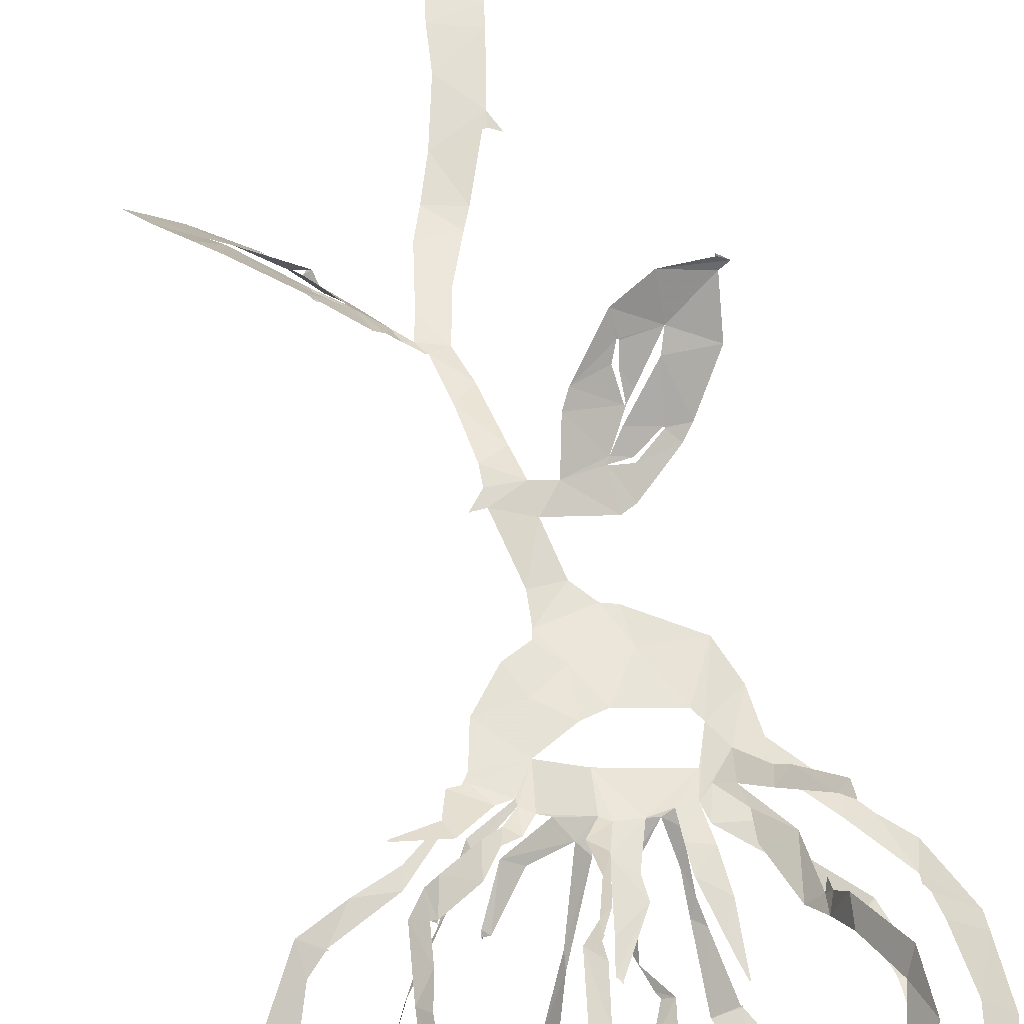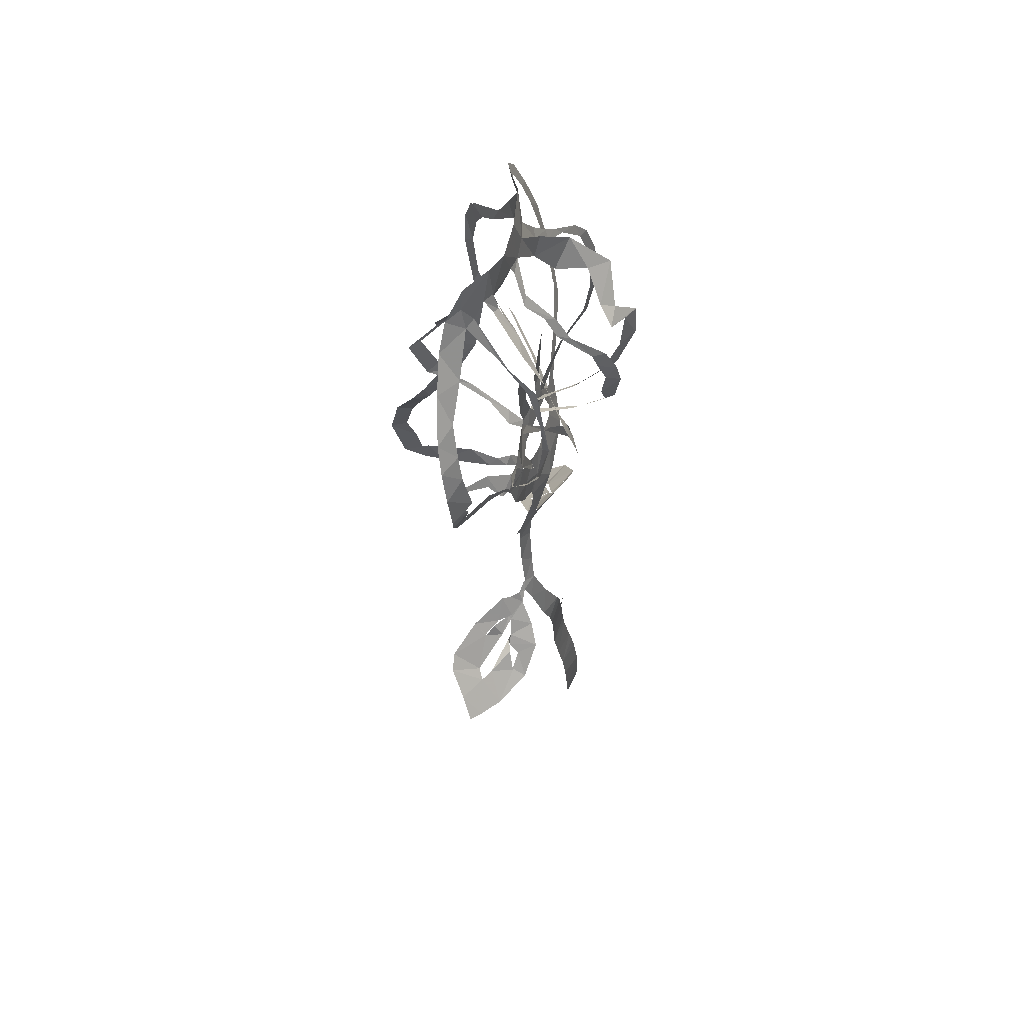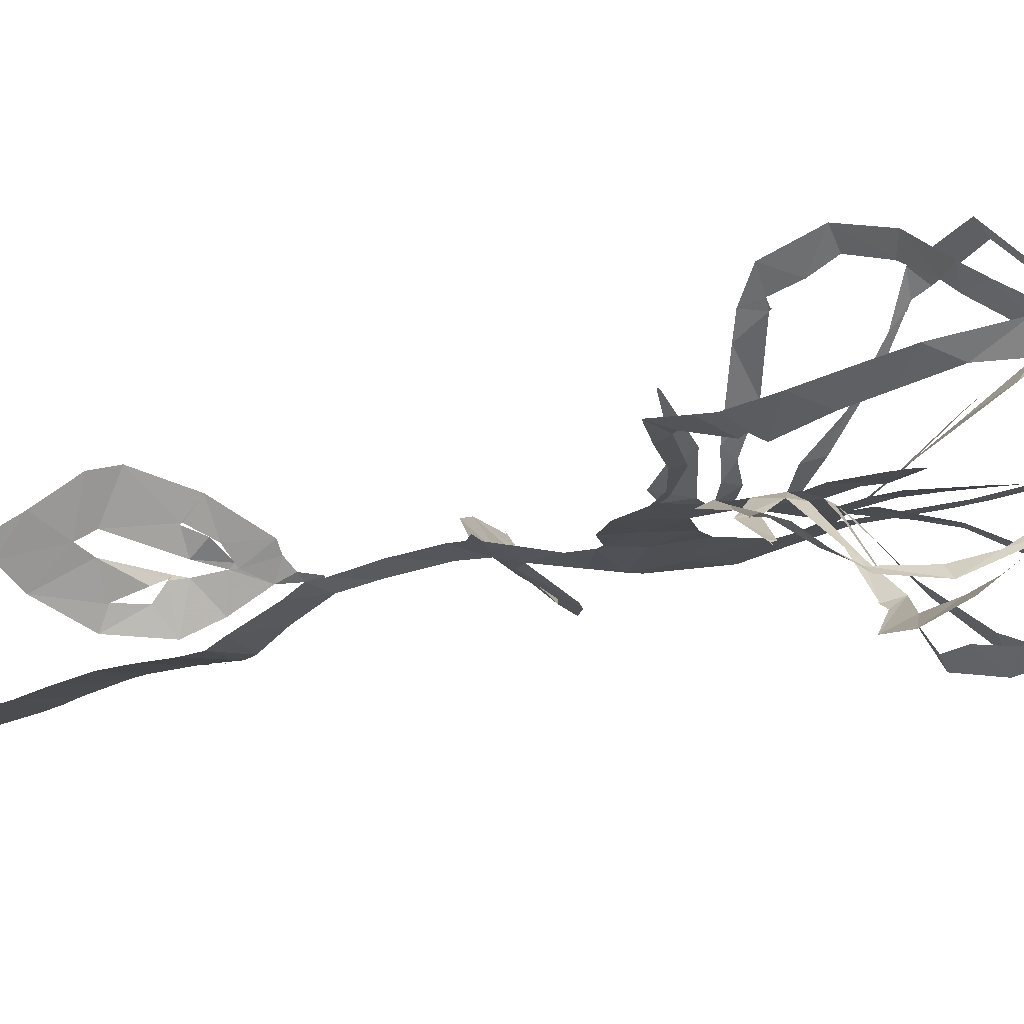
<metadata>
{"format":"obj","ext":"obj","renderer":"f3d","projection":"perspective","resolution":1024,"background":"white","views":[{"elev":67.3,"azim":168.8,"up":"+Z"},{"elev":59.5,"azim":111.4,"up":"+Y"},{"elev":-9.7,"azim":130.2,"up":"+Z"}]}
</metadata>
<code>
v -17.66 10.66 4.899
v -17.62 9.443 4.506
v -15.66 4.627 2.773
v -13.9 2.705 2.111
v -12.74 1.213 1.73
v -9.433 -2.873 0.8423
v -9.116 -6.112 0.2257
v -8.055 -9.421 -0.7323
v -3.774 -12.39 -1.45
v -2.746 -12.7 -1.495
v -1.363 -14.2 -1.304
v -0.5346 -17.8 -0.7043
v -5.004 -17.74 -2.348
v -6.033 -18.31 -2.499
v -9.151 -21.21 -2.286
v -9.925 -22.18 -1.971
v -12.26 -25.61 -0.1531
v -12.53 -28.73 2.504
v -13.29 -29.06 2.8
v -12.37 -29.2 3.734
v -12.39 -29.12 3.555
v -12.49 -29.1 3.499
v -9.012 -28.73 4.076
v -6.193 -27.28 3.44
v -3.394 -24.02 1.461
v -2.772 -22.89 0.9006
v -2.049 -19.69 -0.6886
v -0.2993 -19.84 -0.2427
v 0.3065 -22.05 -0.2832
v 1.287 -26.36 -0.955
v 2.109 -28.98 -1.571
v 1.257 -33.16 -2.854
v -0.09336 -36.92 -3.994
v -0.7192 -38.44 -4.106
v -2.32 -42.88 -3.77
v -2.617 -42.92 -3.75
v -3.482 -42.4 -3.662
v -3.44 -42.44 -3.668
v -2.74 -44 -3.697
v -3.73 -49.2 -3.69
v -3.954 -50.85 -3.808
v -4.873 -55.77 -4.337
v -5.283 -57.8 -4.63
v -5.573 -60.02 -4.904
v -5.938 -64.33 -5.352
v -5.897 -68.27 -5.567
v -5.486 -68.72 -5.551
v -2.919 -69.04 -5.338
v -2.622 -68.62 -5.315
v -2.385 -66.7 -5.285
v -2.094 -62.17 -4.989
v -1.826 -58.52 -4.617
v -1.203 -54.7 -4.159
v -0.4551 -50.2 -3.743
v -0.2038 -46.9 -3.64
v 0.9267 -42.15 -3.787
v 2.007 -38.9 -3.819
v 2.837 -36.49 -3.291
v 3.639 -31.5 -1.867
v 4.087 -29.42 -1.14
v 5.214 -30.56 -1.279
v 6.539 -32.82 -2.994
v 8.192 -34.72 -4.226
v 11.23 -37.81 -3.965
v 15.07 -39.38 -2.088
v 17.25 -39.65 -0.5221
v 18.32 -39.71 0.363
v 18.42 -39.69 0.4859
v 16.87 -37.61 2.025
v 15 -35.18 4.112
v 13.48 -33.85 4.519
v 9.736 -31.5 3.204
v 6.227 -29.49 0.9791
v 5.586 -29.63 0.1601
v 4.747 -29.33 -0.6722
v 3.606 -28.43 -0.8189
v 3.456 -28.47 -0.9208
v 2.713 -24.86 -0.1501
v 2.127 -21.03 0.3383
v 2.137 -19.63 0.3176
v 3.124 -18.4 0.4137
v 3.186 -18.3 0.4182
v 3.003 -18.36 0.3806
v 2.12 -18.49 0.1855
v 0.9574 -13.9 -0.7615
v 1.057 -11.67 -0.8011
v 1.243 -11.01 -0.7175
v 3.074 -10.05 -0.5117
v 5.273 -7.262 -0.3513
v 5.947 -4.262 -0.01882
v 7.399 -2.067 0.2785
v 10.26 0.317 0.7206
v 13.21 1.714 1.324
v 16.33 3.467 1.876
v 19.26 8.66 0.9833
v 19.86 10.67 0.7543
v 19.63 14.16 1.33
v 18.76 17.38 2.176
v 17.35 19.96 3.083
v 14.27 23.77 4.292
v 11.64 26.92 5.083
v 9.759 29.5 5.144
v 7.816 32.6 4.062
v 5.189 33.25 2.454
v 2.682 32.67 1.941
v -0.4757 33.6 2.185
v -4.083 34.32 3.166
v -7.674 32.08 5.33
v -11.14 29.08 6.989
v -14.32 25.15 7.56
v -16.39 20.5 7.081
v -17.8 15.51 6.189
v -7.656 -2.631 0.7519
v -9.298 -0.6447 2.759
v -10.07 -0.2159 3.565
v -12.36 2.068 6.641
v -12.36 3.45 7.448
v -12.29 3.468 7.409
v -11.61 2.665 6.468
v -8.97 0.7561 3.323
v -7.372 -0.369 1.677
v -9.391 3.854 5.441
v -9.611 8.104 8.067
v -9.817 7.436 8.637
v -15.17 6.573 3.15
v -12.23 2.545 1.946
v -8.371 -2.042 0.9173
v -5.35 -0.08795 0.7679
v -5.716 2.545 1.187
v -5.985 5.392 1.224
v -5.877 9.857 1.05
v -5.814 9.878 1.049
v -5.363 8.369 1.109
v -4.223 3.922 1.199
v -4.108 1.979 1.075
v -4.073 0.01093 0.7895
v -4.276 0.8897 0.08143
v -4.517 3.837 -2.91
v -4.936 5.114 -4.317
v -6.041 8.778 -7.406
v -12.34 6.857 -1.288
v -9.346 4.152 0.1826
v -5.699 1.23 0.873
v -2.457 0.3214 0.9624
v -1.574 3.214 1.131
v -1.735 4.819 1.134
v 0.4059 8.591 1.127
v 0.4401 8.785 1.132
v 0.4884 8.746 1.146
v 0.7857 8.342 1.152
v 0.4037 6.29 1.246
v -0.2046 2.123 1.267
v -0.7466 0.2242 1.103
v -0.1724 2.256 2.598
v 0.6701 6.325 6.595
v 1.562 8.295 8.792
v 1.509 8.332 8.791
v -1.739 7.215 -7.115
v -0.7602 5.703 -4.534
v -0.6934 2.712 -0.5544
v 1.308 0.6941 0.4482
v 3.946 1.105 -0.8368
v 6.328 3.868 -2.666
v 6.752 3.82 -2.809
v 6.745 3.915 -2.955
v 6.848 3.82 -2.825
v 6.768 3.474 -2.615
v 5.186 0.404 -1.053
v 2.2 -0.8215 0.5028
v 2.974 -1.191 0.3144
v 3.925 0.02362 0.787
v 5.167 0.6372 1.818
v 6.571 3.1 4.288
v 9.282 5.712 7.876
v 4.519 8.491 -5.86
v 2.786 5.294 -2.702
v 3.842 -2.275 0.1008
v 4.965 -2.065 0.2515
v 7.37 -0.06679 2.247
v 10.79 0.2287 4.575
v 10.86 0.207 4.604
v 10.91 0.1117 4.588
v 7.884 -1.26 1.9
v 7.285 -3.383 0.4816
v 6.032 -3.569 0.03572
v 6.566 -2.559 0.1423
v 10.47 1.663 0.6927
v 14.82 4.112 1.298
v 14.71 4.227 1.235
v 10.76 5.516 -2.251
v 9.035 3.292 -1.474
v 6.707 -0.8848 -0.6382
v -8.288 -22.02 -1.603
v -8.208 -22.05 -1.55
v -6.318 -20.67 -1.71
v -4.719 -20.3 -1.255
v -4.821 -20.27 -1.302
v -6.353 -20.32 -1.747
v -8.293 -21.96 -1.64
v -6.485 -26 2.06
v -6.385 -26 2.091
v -5.897 -24.92 1.332
v -6.244 -23.1 -0.1619
v -6.306 -23.13 -0.1706
v -6.358 -23.19 -0.1436
v -6.257 -24.73 1.1
v -6.533 -25.94 1.972
v 10.08 -32.88 1.692
v 10 -32.81 1.706
v 8.119 -31.84 0.7691
v 6.896 -31.63 -0.5291
v 7.146 -31.66 -0.2267
v 8.964 -31.83 0.9745
v 10.07 -32.93 1.595
v 11.36 -37.07 -2.416
v 10 -35.21 -1.482
v 9.063 -34.77 -1.023
v 9.306 -34.57 -1.157
v 9.626 -35.48 -2.404
v 11.27 -36.97 -2.353
v -6.63 -4.486 0.2508
v -6.07 -5.43 -0.03249
v -2.003 -6.378 -0.3493
v -0.2864 -5.941 -0.3056
v 2.569 -4.345 -0.1844
v -0.27 -3.043 0.5424
v -5.763 -1.939 0.5366
v -9.938 8.256 8.779
v -10.41 9.036 10.76
v -12.65 12.71 12.63
v -12.92 16.57 12.57
v -11.28 20.81 11.24
v -10.91 21.33 10.87
v -10.72 21.74 10.64
v -8.243 24.95 6.873
v -7.559 27.73 5.504
v -5.747 31.7 3.892
v -9.201 29.07 5.738
v -11.62 26.94 6.61
v -14.05 22.68 6.656
v -15.64 18.42 6.2
v -16.31 14.14 5.35
v -15.79 9.432 4.051
v -15.46 7.662 3.492
v -3.593 30.28 2.5
v -6.301 27.04 4.441
v -8.624 22.82 7.619
v -9.784 21.08 9.325
v -11.16 18.21 10.56
v -12.02 14.01 11.4
v -10.34 10.87 10.11
v -9.555 9.353 8.272
v -8.616 8.175 6.98
v -7.442 3.71 4.023
v -7.599 1.475 2.995
v -6.225 -0.9188 0.7959
v -8.711 1.514 0.5391
v -10.15 3.636 0.06517
v -13.38 6.072 -1.472
v -14.97 10.26 -1.924
v -15.19 14.68 -1.453
v -14.32 18.26 -0.6293
v -12.82 20.44 0.1284
v -9.032 23.67 1.137
v -7.744 24.94 1.526
v -5.742 27.25 2.122
v -6.147 8.834 -7.48
v -8.225 12.11 -8.628
v -8.893 15.15 -8.294
v -6.62 17.5 -6.647
v -9.348 21.01 -4.971
v -7.637 24.95 -1.072
v -4.622 27.62 1.024
v -1.774 30.22 1.863
v -5.16 26.34 1.676
v -7.088 23.97 1.102
v -10.19 22.05 0.6175
v -13 18.69 -0.3896
v -13.95 14.67 -1.285
v -13.61 10.42 -1.654
v -12.73 7.74 -1.445
v -12.47 6.883 -1.327
v -0.2989 29.02 1.719
v -3.523 25.73 1.165
v -5.212 22.48 -0.4468
v -7.141 21.62 -3.302
v -5.529 18.47 -5.393
v -4.534 16.67 -7.033
v -6.827 15.76 -7.747
v -5.826 12.32 -7.686
v -4.253 9.356 -6.514
v -4.019 4.74 -3.414
v -3.87 2.539 -1.308
v -3.256 0.3756 0.8164
v -1.482 2.372 -0.4637
v -1.075 6.137 -5.305
v -2.893 7.351 -8.449
v -2.346 11.4 -9.107
v -1.792 14.15 -8.729
v -1.176 16.72 -7.657
v 0.5677 19.95 -4.38
v 0.6009 22.38 -2.766
v 1.397 25.93 0.178
v 1.517 8.333 8.789
v 1.737 8.734 9.281
v 1.677 9.926 9.832
v 2.333 13.81 11.45
v -0.2737 15.79 9.155
v 0.9592 18.53 8.262
v 0.5618 22.95 4.641
v 0.92 25.74 2.837
v 1.394 29.34 1.744
v 1.122 28.36 1.471
v 2.232 25.13 -0.06663
v 1.464 23.14 -1.816
v 1.43 20.79 -3.223
v -0.1157 17.05 -6.506
v -0.2539 15.47 -7.167
v -0.855 13.05 -7.893
v -1.017 9.979 -7.483
v -2.033 7.508 -7.65
v 4.954 29.49 2.142
v 2.846 26.33 2.938
v 1.223 21.49 6.107
v 2.127 17.53 9.827
v 0.9898 15.52 10.13
v 3.467 13.61 12.39
v 2.807 9.215 10.71
v 1.511 7.223 7.943
v 0.6304 4.024 4.554
v 0.8992 1.257 2.151
v -0.07619 -0.2021 1.044
v 0.5925 1.6 0.2664
v 2.887 6.342 -3.253
v 4.048 9.845 -5.652
v 6.466 12.14 -7.007
v 7.418 15.42 -6.552
v 8.148 17.92 -5.934
v 6.484 20.87 -3.309
v 5.319 24.65 -0.6192
v 5.04 27.58 1.54
v 9.402 5.882 8
v 9.715 5.861 8.475
v 9.982 8.395 8.965
v 10.47 10.82 9.709
v 10.52 13.95 8.917
v 10.76 16.56 7.588
v 10.64 17.66 6.756
v 9.412 21.44 4.321
v 7.903 24.84 2.842
v 6.195 29.64 2.622
v 5.818 27.89 1.82
v 6.815 23.58 -1.571
v 6.963 20.06 -4.042
v 9.141 17.16 -6.958
v 8.745 13.6 -8.118
v 7.333 10.39 -7.962
v 5.079 9.471 -6.414
v 4.608 8.587 -6.007
v 8.39 30.36 4.052
v 9.05 25.97 3.767
v 10.43 23.59 4.817
v 11.64 20.03 6.914
v 11.87 18.23 8.022
v 11.52 14.91 10.1
v 11.31 10.7 11.08
v 10.81 6.069 10
v 9.652 4.045 8.198
v 8.77 3.085 6.759
v 6.095 0.2961 2.424
v 4.835 -0.6532 0.8948
v 3.831 -1.818 0.1914
v 6.513 0.1903 -0.2801
v 8.365 2.6 -1.068
v 11.38 6.655 -2.263
v 12.89 9.529 -3.185
v 13.92 12.38 -4.845
v 14.01 14.84 -6.297
v 13.06 18.68 -6.807
v 10.61 23.72 -4.535
v 9.882 25.32 -1.293
v 8.222 29.35 2.799
v 14.9 4.224 1.286
v 16.09 5.445 1.112
v 17.67 10.14 -0.07806
v 18.21 11.04 0.03148
v 17.3 11.51 -0.3485
v 17.32 15.35 0.6052
v 16.54 17.86 1.33
v 15.07 20.92 2.397
v 12.1 24.21 2.802
v 8.933 28.39 3.359
v 9.652 25.96 -0.2901
v 10.56 23.29 -3.633
v 11.98 20.47 -5.516
v 12.65 17.78 -6.007
v 13.61 14.07 -5.816
v 12.95 11.09 -4.573
v 11.8 7.467 -2.653
v 10.83 5.649 -2.262
v -4.993 -20.75 -1.131
v -5.96 -22.08 -0.6188
v -8.681 -25.18 0.7141
v -9.163 -26.6 1.453
v -6.936 -23.79 0.06334
v -6.402 -23.16 -0.1811
v 7.249 -32.01 -0.5654
v 8.516 -33.68 -1.009
v 8.784 -34.64 -0.7906
v 12.74 -36.57 -0.115
v 14.09 -36.91 0.597
v 13.19 -35.98 1.308
v 9.055 -33.19 -0.1174
v -15.18 7.199 3.306
v -6.121 8.692 -7.394
v -12.43 6.909 -1.321
v -1.813 7.3 -7.265
v 9.365 5.97 7.972
v 4.604 8.529 -5.98
v 10.8 5.484 -2.451
v -4.08 -9.716 -1.037
v 2.818 28.81 2.006
v 1.989 -7.781 -0.4518
v -0.3876 -9.335 -0.7564
f 108 109 238
f 237 107 108
f 108 238 237
f 237 236 246
f 239 109 110
f 111 240 110
f 238 109 239
f 235 246 236
f 110 240 239
f 107 237 245
f 245 237 246
f 107 245 274
f 245 266 275
f 247 246 235
f 275 266 265
f 248 247 234
f 233 248 234
f 235 234 247
f 240 111 241
f 265 264 276
f 264 263 277
f 111 112 241
f 241 112 242
f 231 249 232
f 1 242 112
f 2 125 244
f 1 2 243
f 244 243 2
f 1 243 242
f 231 230 250
f 231 250 249
f 263 262 278
f 262 279 278
f 248 233 232
f 230 251 250
f 229 251 230
f 229 228 252
f 228 123 252
f 119 118 116
f 117 116 118
f 124 123 228
f 252 251 229
f 260 281 280
f 261 260 279
f 232 249 248
f 106 107 274
f 274 245 275
f 274 273 284
f 283 106 274
f 274 284 283
f 272 285 284
f 264 277 276
f 265 276 275
f 271 286 272
f 272 286 285
f 273 272 284
f 312 105 283
f 313 312 283
f 283 303 313
f 422 322 312
f 314 313 303
f 314 303 302
f 301 316 302
f 314 302 315
f 310 323 311
f 324 310 309
f 315 302 316
f 262 261 279
f 271 270 287
f 270 269 288
f 287 286 271
f 281 260 259
f 279 260 280
f 282 281 259
f 141 282 259
f 282 141 416
f 267 140 291
f 290 268 267
f 133 131 130
f 131 133 132
f 269 268 289
f 277 263 278
f 288 287 270
f 317 301 300
f 301 317 316
f 317 300 318
f 291 290 267
f 290 289 268
f 298 319 299
f 297 320 298
f 289 288 269
f 105 322 104
f 105 106 283
f 4 125 3
f 119 116 115
f 3 125 2
f 253 252 123
f 119 115 120
f 253 123 122
f 5 6 127
f 4 5 126
f 127 126 5
f 115 114 120
f 254 122 255
f 114 121 120
f 125 4 126
f 121 255 122
f 122 254 253
f 142 258 257
f 258 141 259
f 143 142 257
f 121 256 255
f 114 113 121
f 143 257 256
f 128 143 256
f 130 129 134
f 7 113 6
f 6 113 127
f 221 113 7
f 8 221 7
f 256 121 113
f 128 256 113
f 198 14 15
f 244 125 414
f 321 158 417
f 140 267 415
f 174 342 418
f 15 16 199
f 199 16 193
f 193 16 403
f 403 16 17
f 194 403 402
f 22 20 21
f 22 23 19
f 22 19 20
f 36 38 39
f 37 38 36
f 23 404 18
f 221 227 128
f 8 222 221
f 402 195 194
f 198 15 199
f 128 113 221
f 128 135 129
f 193 403 194
f 406 405 205
f 401 406 204
f 405 207 206
f 18 404 17
f 17 404 403
f 39 35 36
f 56 35 39
f 23 18 19
f 35 56 34
f 55 39 40
f 54 40 41
f 33 57 58
f 291 140 139
f 142 141 258
f 291 139 292
f 130 134 133
f 292 139 138
f 134 129 135
f 138 137 293
f 136 128 227
f 144 294 136
f 136 135 128
f 144 136 227
f 136 294 137
f 297 296 158
f 295 159 296
f 159 295 160
f 227 226 144
f 294 160 295
f 294 293 137
f 294 144 160
f 144 152 145
f 152 146 145
f 293 292 138
f 296 159 158
f 13 14 197
f 14 198 197
f 401 196 195
f 203 401 204
f 26 401 203
f 405 206 205
f 195 402 401
f 27 13 196
f 197 196 13
f 24 201 200
f 24 200 404
f 404 200 207
f 404 207 405
f 202 201 25
f 33 58 32
f 42 53 41
f 42 43 52
f 52 43 44
f 205 204 406
f 27 196 401
f 404 23 24
f 202 25 203
f 25 201 24
f 57 33 34
f 56 57 34
f 55 56 39
f 54 55 40
f 45 46 50
f 51 44 45
f 32 59 31
f 400 190 420
f 300 299 318
f 105 312 322
f 311 323 422
f 323 310 324
f 351 322 341
f 352 341 340
f 309 325 324
f 325 309 308
f 326 325 308
f 354 339 338
f 353 340 339
f 322 351 104
f 352 351 341
f 351 350 361
f 340 353 352
f 362 350 349
f 355 354 338
f 353 339 354
f 364 348 347
f 349 348 363
f 308 307 327
f 328 327 307
f 308 327 326
f 147 146 150
f 320 297 321
f 321 297 158
f 319 298 320
f 328 305 329
f 329 305 156
f 304 156 305
f 157 156 304
f 150 149 147
f 306 305 328
f 149 148 147
f 328 307 306
f 355 337 356
f 337 336 356
f 346 345 366
f 357 356 336
f 357 336 335
f 358 335 359
f 335 334 175
f 175 359 335
f 359 175 419
f 342 174 343
f 343 368 367
f 367 344 343
f 164 167 166
f 166 165 164
f 344 366 345
f 335 358 357
f 346 365 347
f 337 355 338
f 167 164 163
f 360 103 104
f 351 360 104
f 360 351 361
f 392 360 382
f 392 382 393
f 103 360 102
f 381 393 382
f 350 362 361
f 349 363 362
f 381 380 394
f 380 379 395
f 392 101 102
f 391 101 392
f 360 392 102
f 390 100 391
f 380 395 394
f 393 381 394
f 390 389 99
f 99 389 98
f 390 99 100
f 101 391 100
f 348 364 363
f 397 379 378
f 347 365 364
f 397 396 379
f 395 379 396
f 377 397 378
f 344 367 366
f 398 377 376
f 375 400 399
f 375 399 376
f 174 368 343
f 346 366 365
f 387 97 388
f 387 96 97
f 388 97 98
f 98 389 388
f 386 96 387
f 386 385 96
f 96 385 95
f 400 375 190
f 398 376 399
f 188 383 189
f 182 181 180
f 383 94 384
f 188 94 383
f 179 183 182
f 94 95 384
f 95 385 384
f 377 398 397
f 329 156 155
f 152 151 146
f 330 155 154
f 155 330 329
f 154 331 330
f 152 144 153
f 12 85 11
f 331 154 153
f 332 331 153
f 153 226 332
f 144 226 153
f 151 150 146
f 161 176 333
f 176 175 334
f 161 333 332
f 176 334 333
f 169 161 332
f 170 332 226
f 169 168 161
f 86 10 11
f 84 85 12
f 225 170 226
f 167 163 168
f 28 84 12
f 203 25 26
f 401 26 27
f 77 31 60
f 32 58 59
f 77 30 31
f 60 31 59
f 29 30 78
f 12 27 28
f 46 47 50
f 54 41 53
f 63 408 62
f 64 215 220
f 53 42 52
f 78 30 77
f 76 60 75
f 61 407 211
f 212 407 413
f 407 212 211
f 62 408 407
f 61 211 74
f 61 62 407
f 75 60 61
f 60 76 77
f 61 74 75
f 63 218 408
f 29 78 79
f 52 44 51
f 45 50 51
f 64 65 215
f 410 215 65
f 218 63 219
f 219 63 64
f 411 65 66
f 216 215 410
f 48 49 47
f 50 47 49
f 219 64 220
f 217 216 410
f 29 79 28
f 13 27 12
f 369 174 173
f 375 374 191
f 370 369 173
f 172 370 173
f 172 171 371
f 161 168 162
f 371 370 172
f 192 191 374
f 192 373 177
f 190 375 191
f 93 188 187
f 93 94 188
f 184 179 178
f 183 179 184
f 92 187 186
f 91 92 186
f 92 93 187
f 192 374 373
f 174 369 368
f 80 84 28
f 74 211 73
f 79 80 28
f 210 72 73
f 169 332 170
f 170 225 372
f 372 171 170
f 372 225 177
f 373 372 177
f 80 81 83
f 84 80 83
f 82 83 81
f 371 171 372
f 217 410 409
f 218 217 409
f 409 408 218
f 210 73 211
f 212 413 213
f 210 209 72
f 70 412 411
f 177 185 178
f 185 225 90
f 185 177 225
f 184 178 185
f 91 185 90
f 423 88 89
f 89 90 225
f 209 208 72
f 208 214 412
f 412 214 413
f 69 411 66
f 71 208 412
f 413 214 213
f 66 68 69
f 68 66 67
f 410 65 411
f 70 411 69
f 412 70 71
f 208 71 72
f 91 186 185
f 168 163 162
f 182 180 179
f 318 299 319
f 421 8 9
f 421 223 222
f 421 222 8
f 9 10 421
f 223 421 424
f 421 10 424
f 424 224 223
f 89 225 423
f 424 86 87
f 86 11 85
f 311 422 312
f 422 323 322
f 87 423 424
f 424 10 86
f 88 423 87
f 423 225 224
f 224 424 423

</code>
